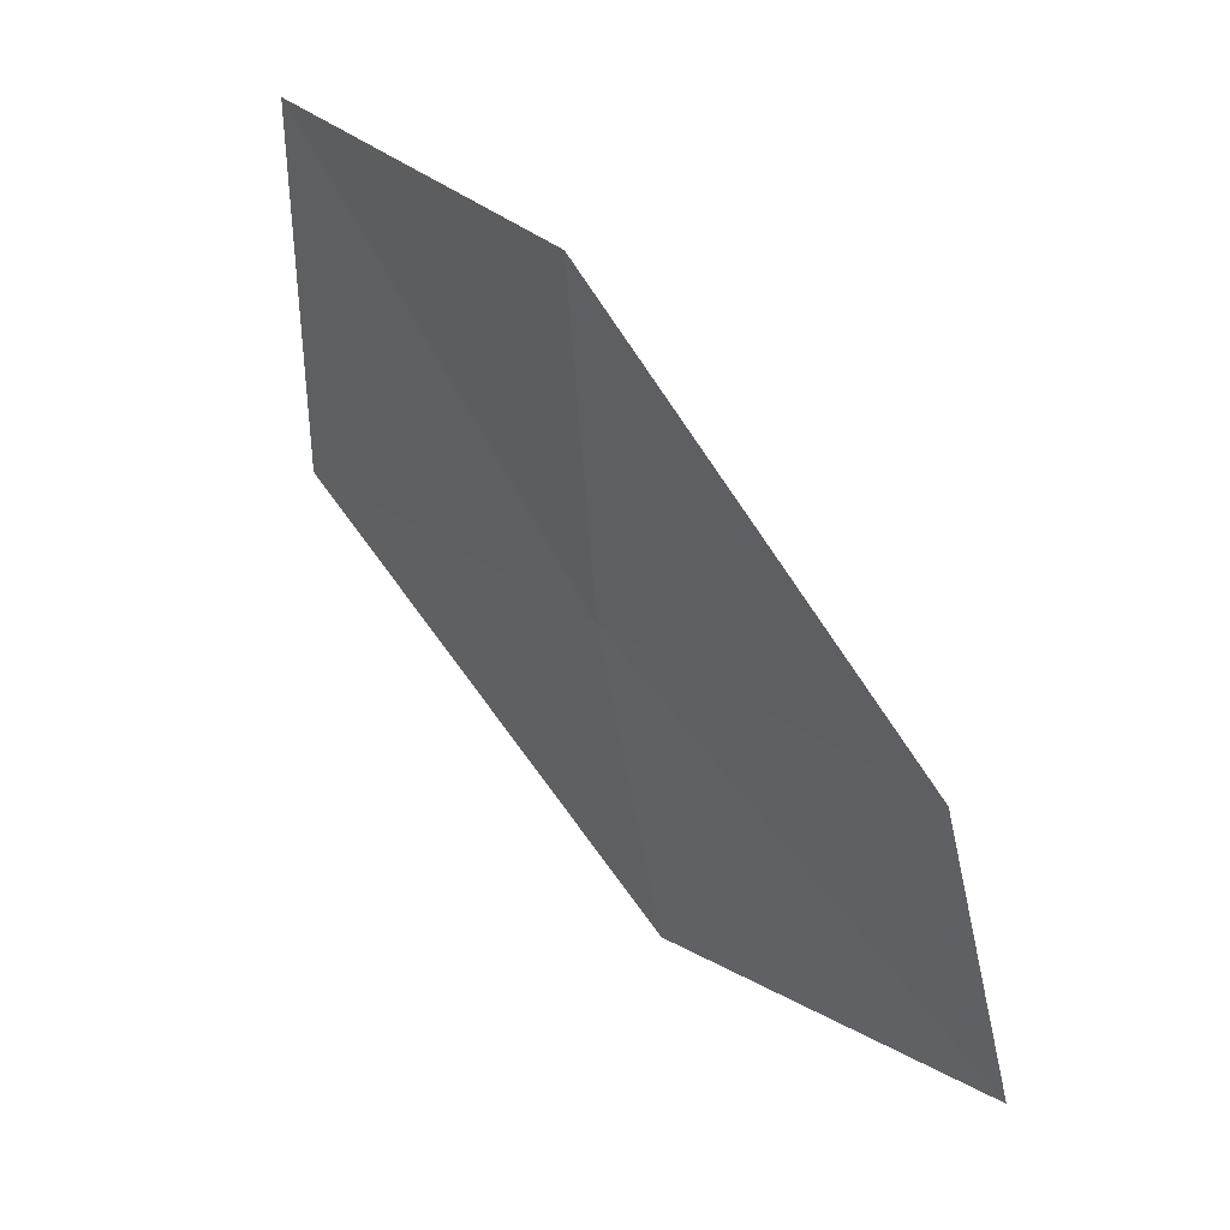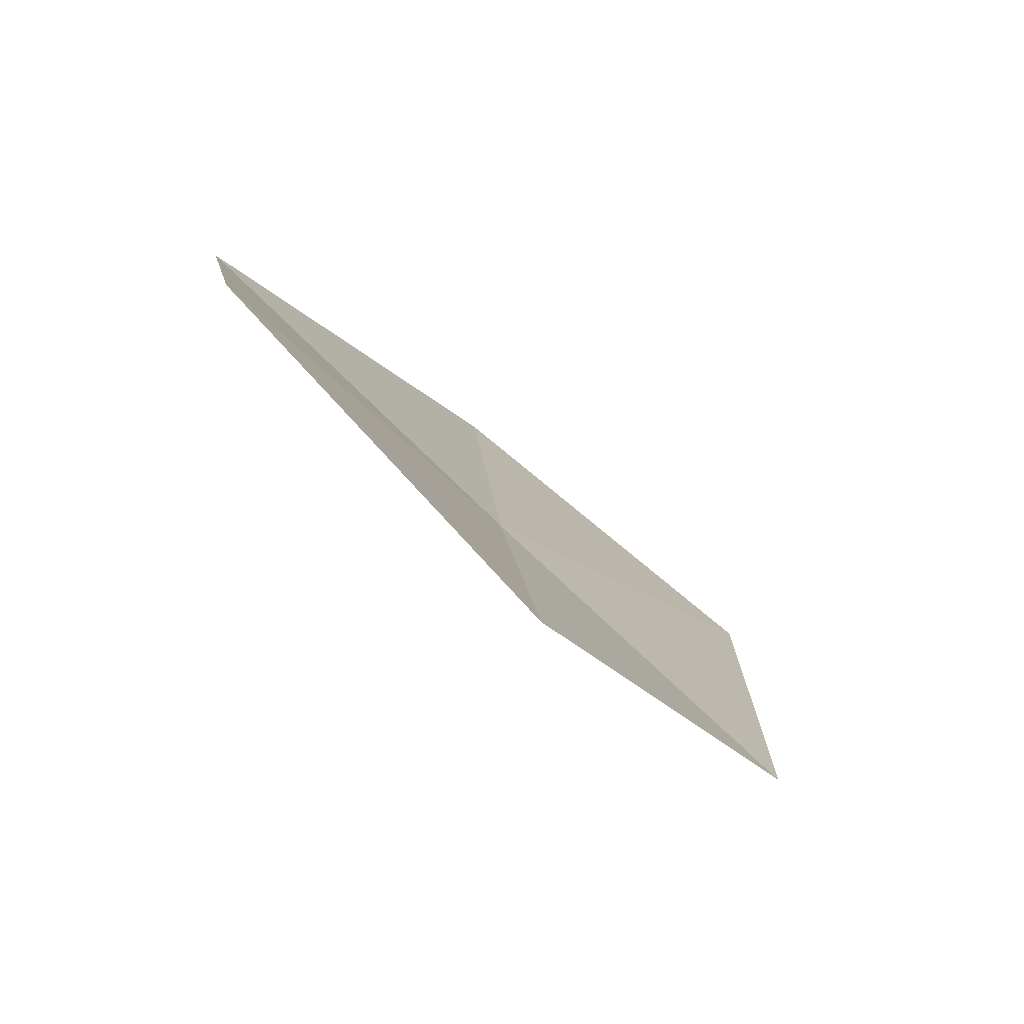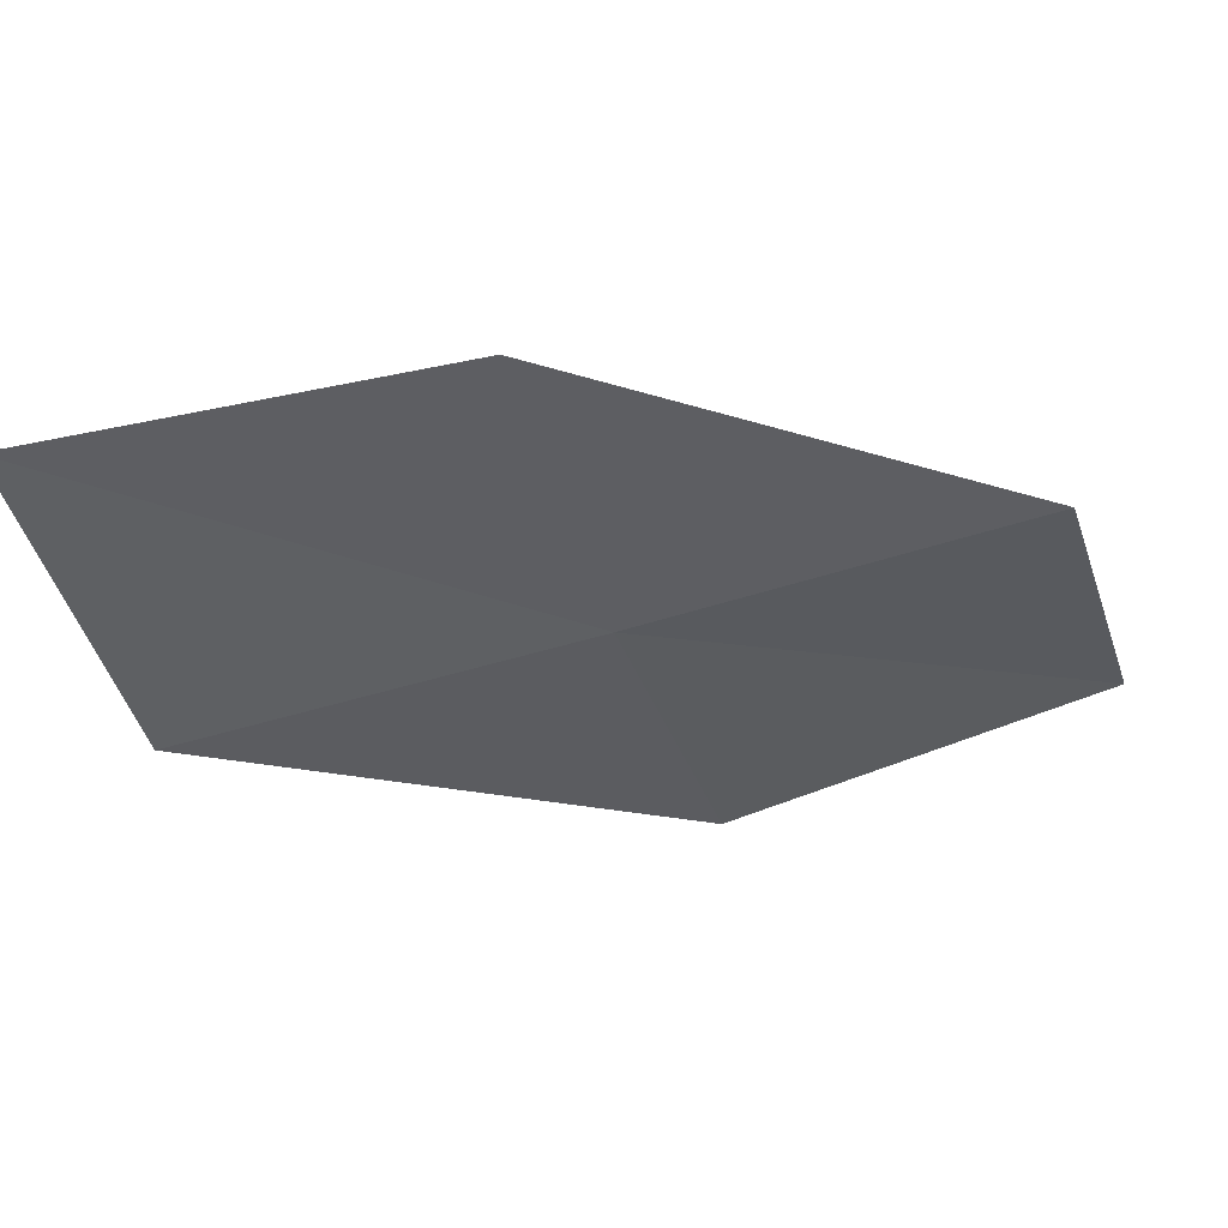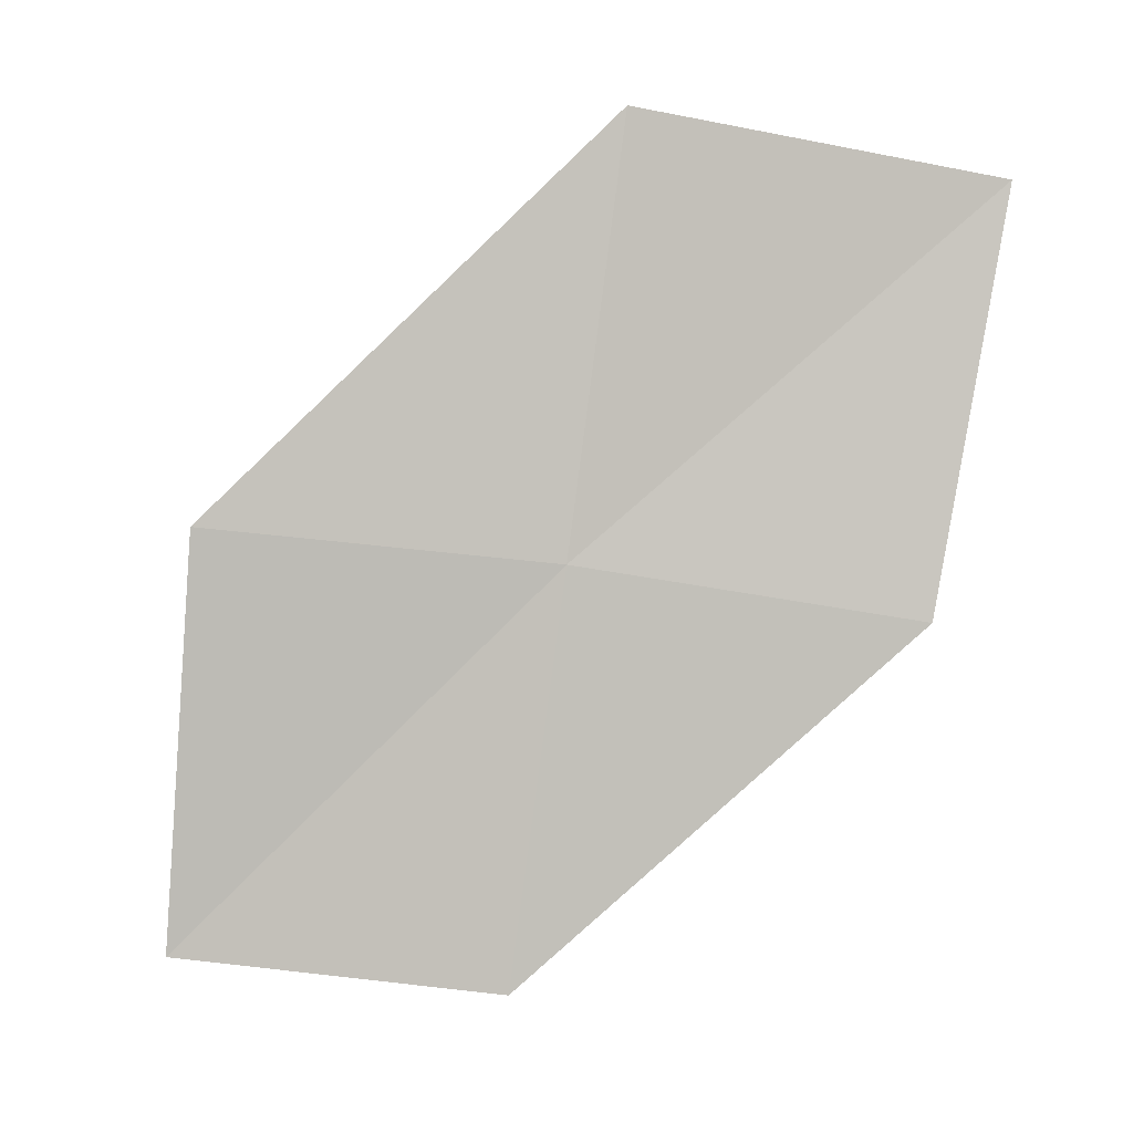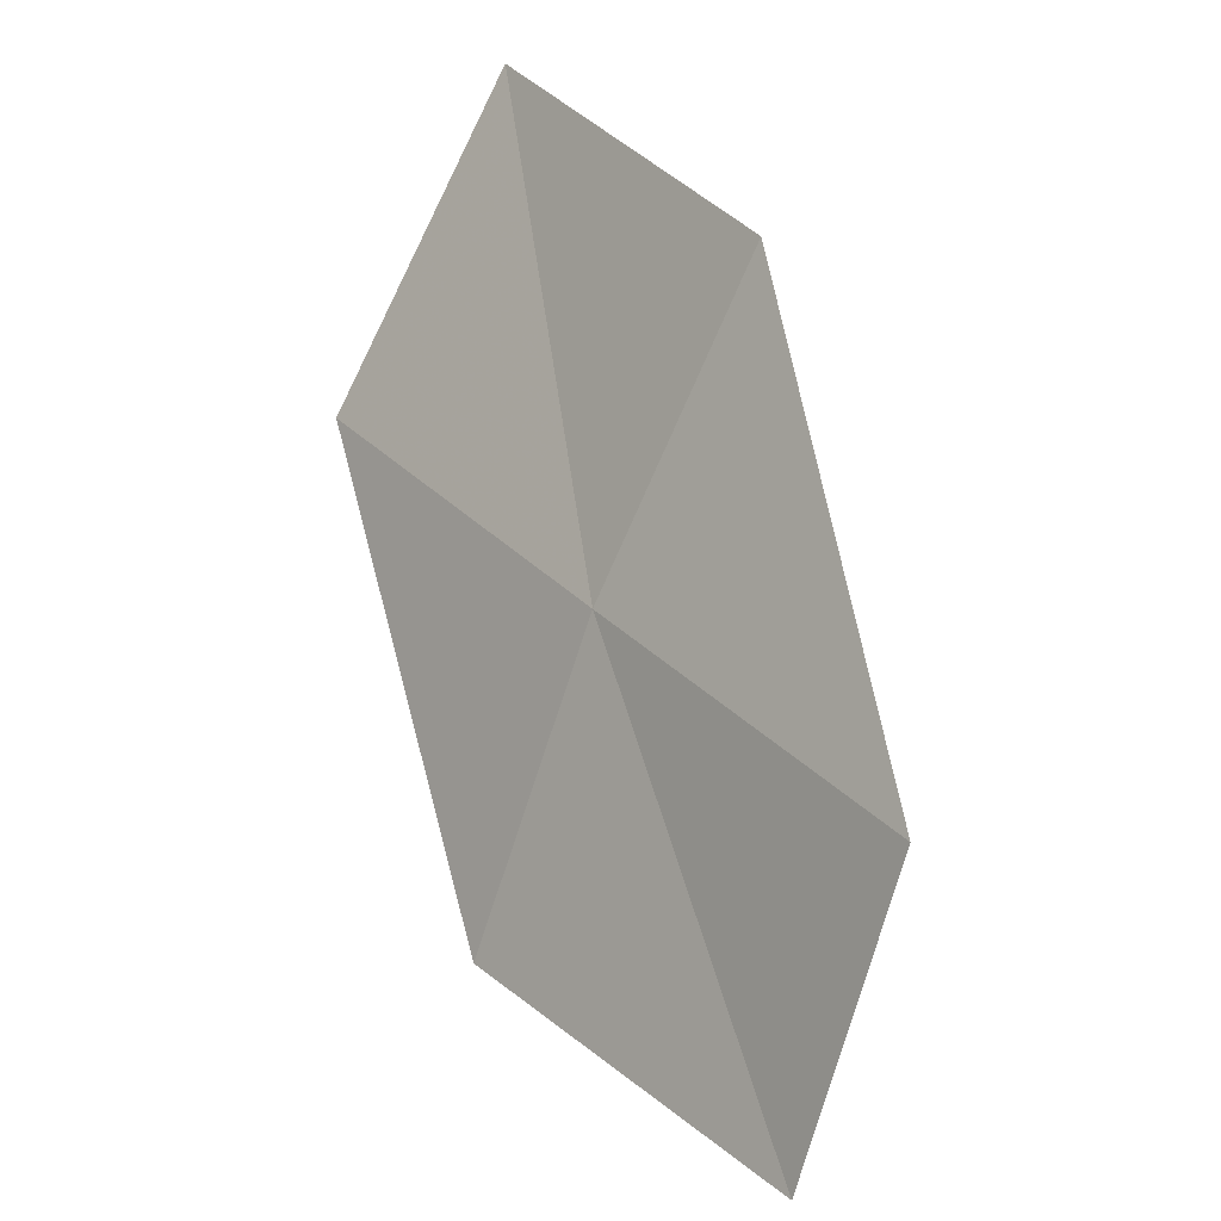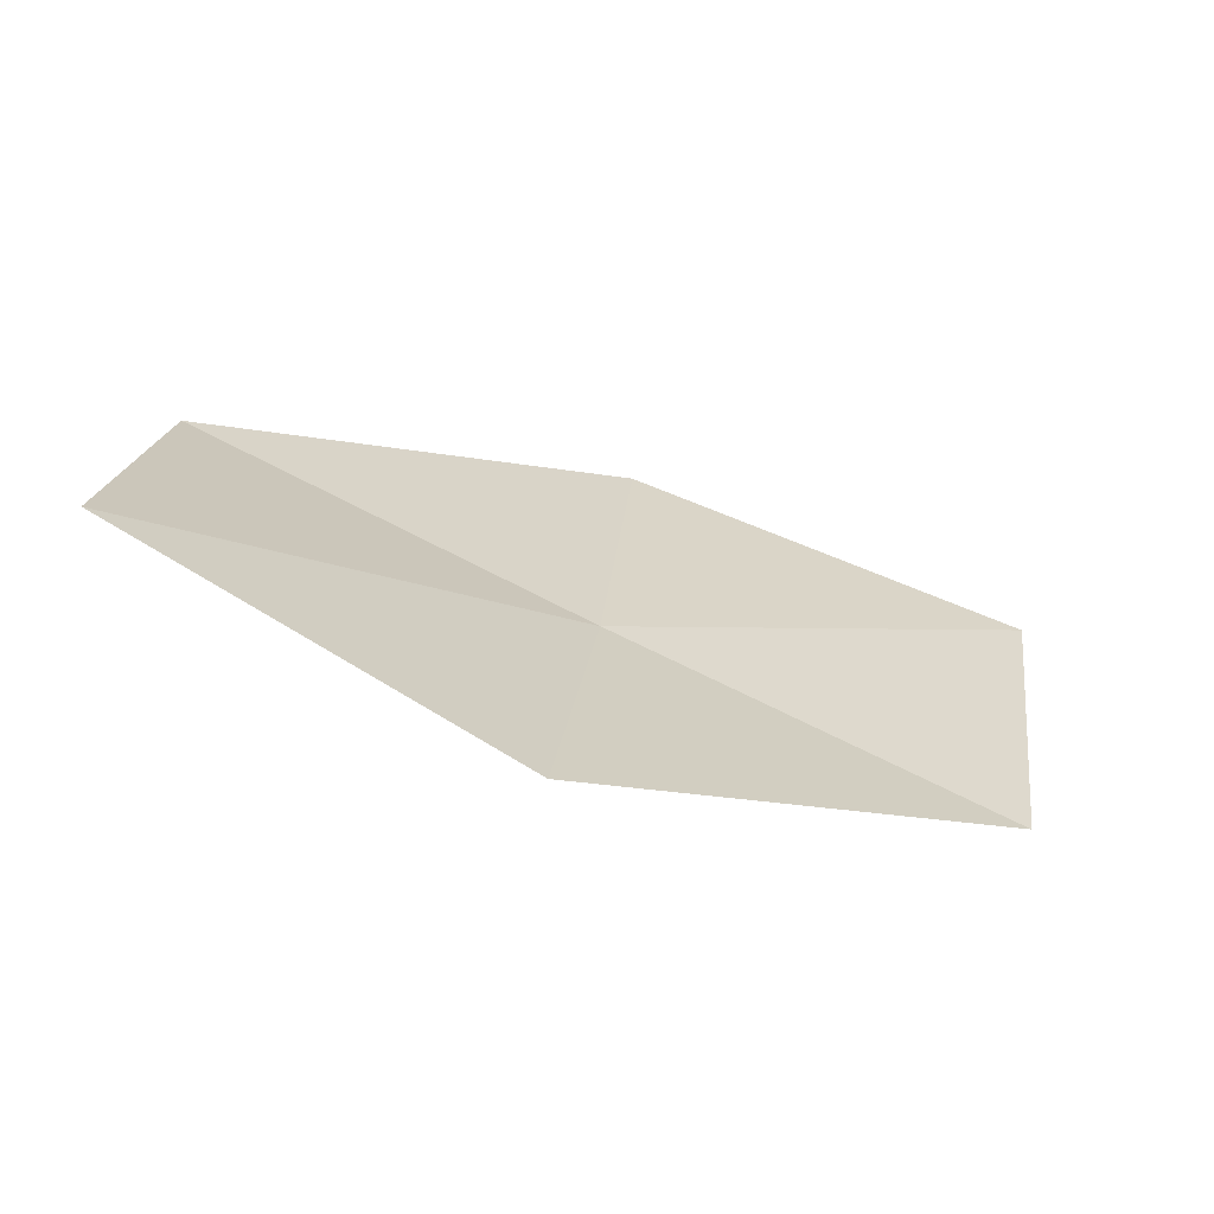
<metadata>
{"format":"obj","ext":"obj","renderer":"f3d","projection":"perspective","resolution":1024,"background":"white","views":[{"elev":-60.8,"azim":156.3,"up":"+Z"},{"elev":-43.2,"azim":-95.1,"up":"+Y"},{"elev":26.7,"azim":128.8,"up":"+Y"},{"elev":-37.9,"azim":51.6,"up":"+Z"},{"elev":-76.9,"azim":128.7,"up":"+Z"},{"elev":-38.0,"azim":-72.4,"up":"+Y"}]}
</metadata>
<code>
v 12.93 -6.456 8.083
v 12.14 -7.656 8.166
v 11.15 -7.029 6.963
v 11.94 -5.958 6.823
v 13.95 -6.967 9.427
v 13.6 -5.176 8.005
v 14.6 -5.559 9.404
f 1 3 2
f 1 4 3
f 1 2 5
f 1 6 4
f 1 5 7
f 1 7 6

</code>
